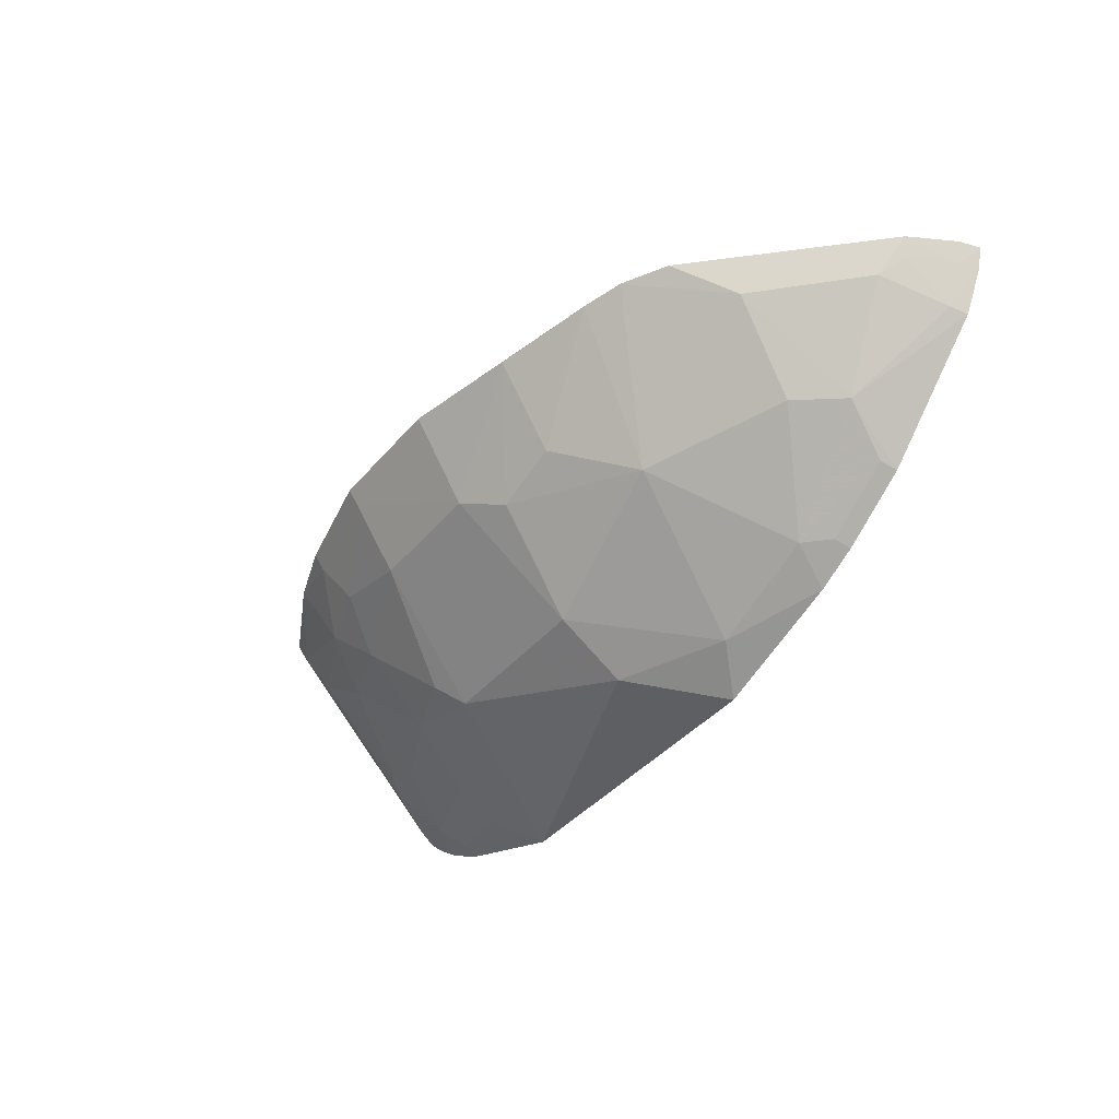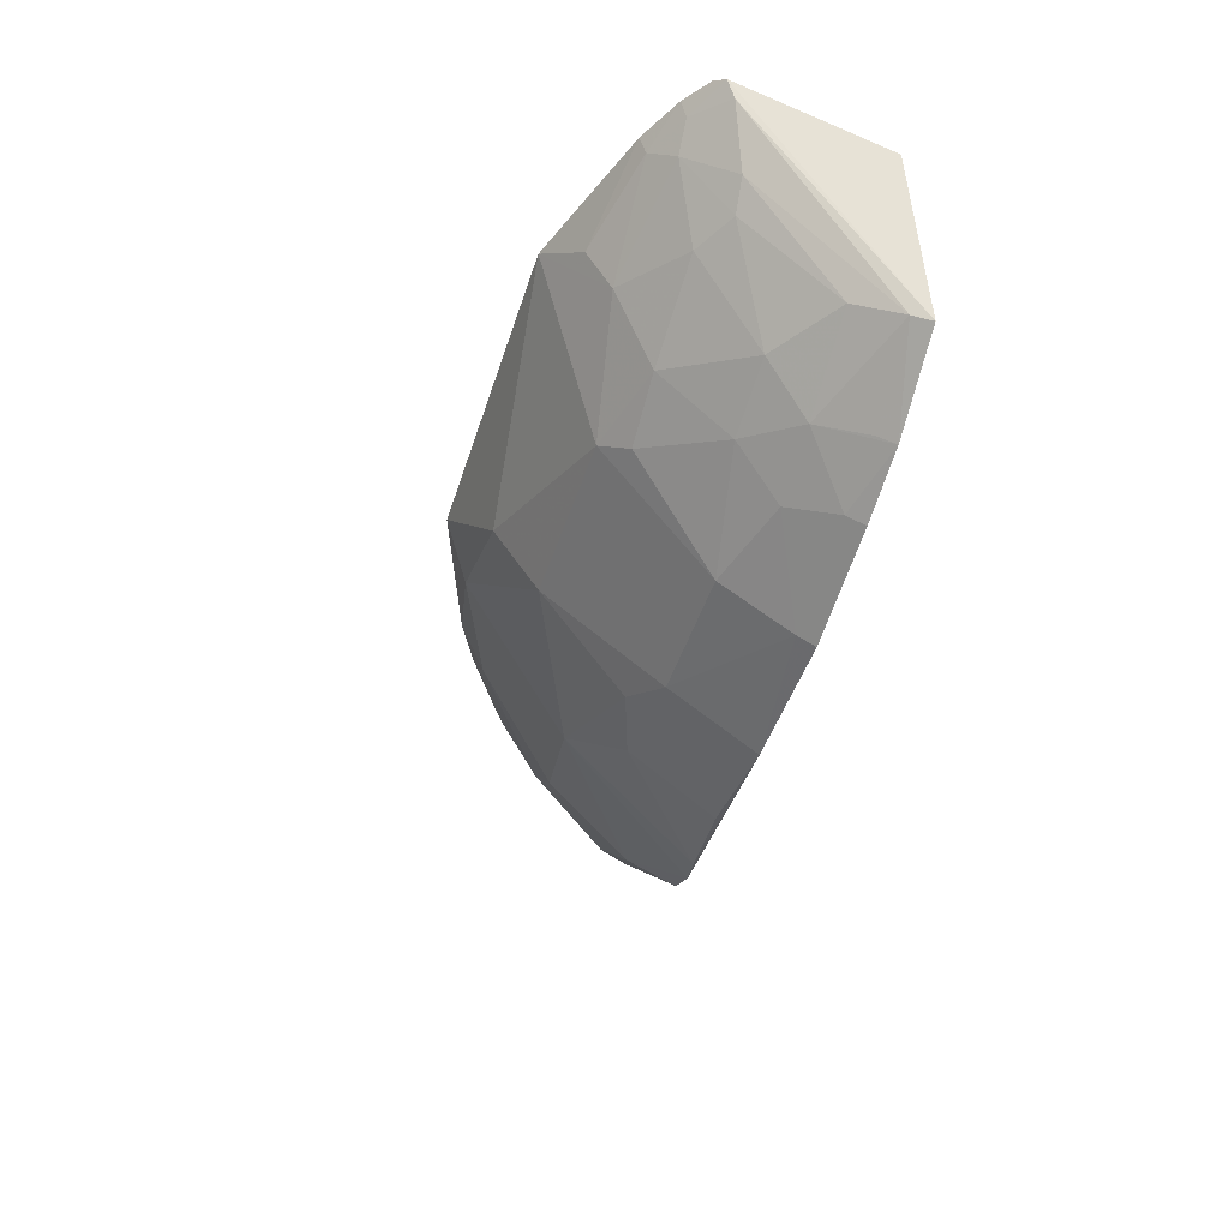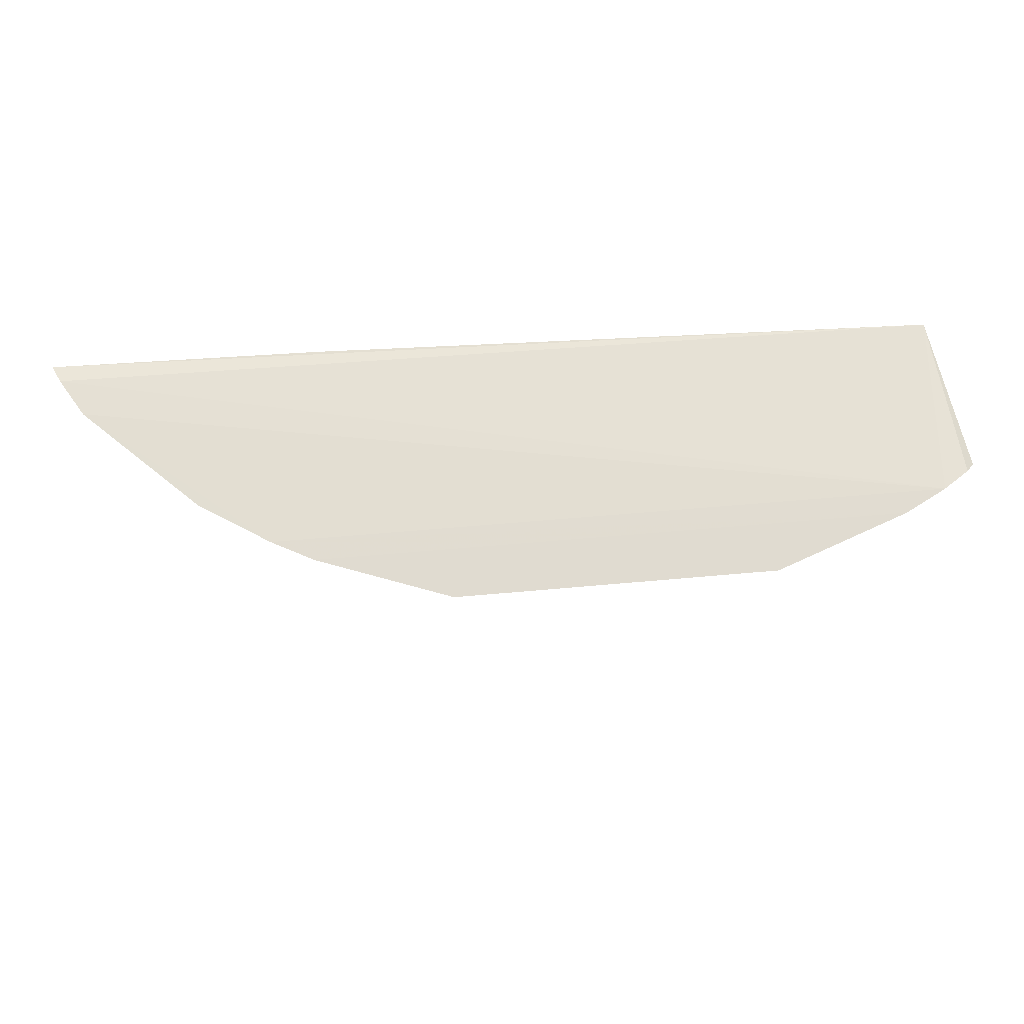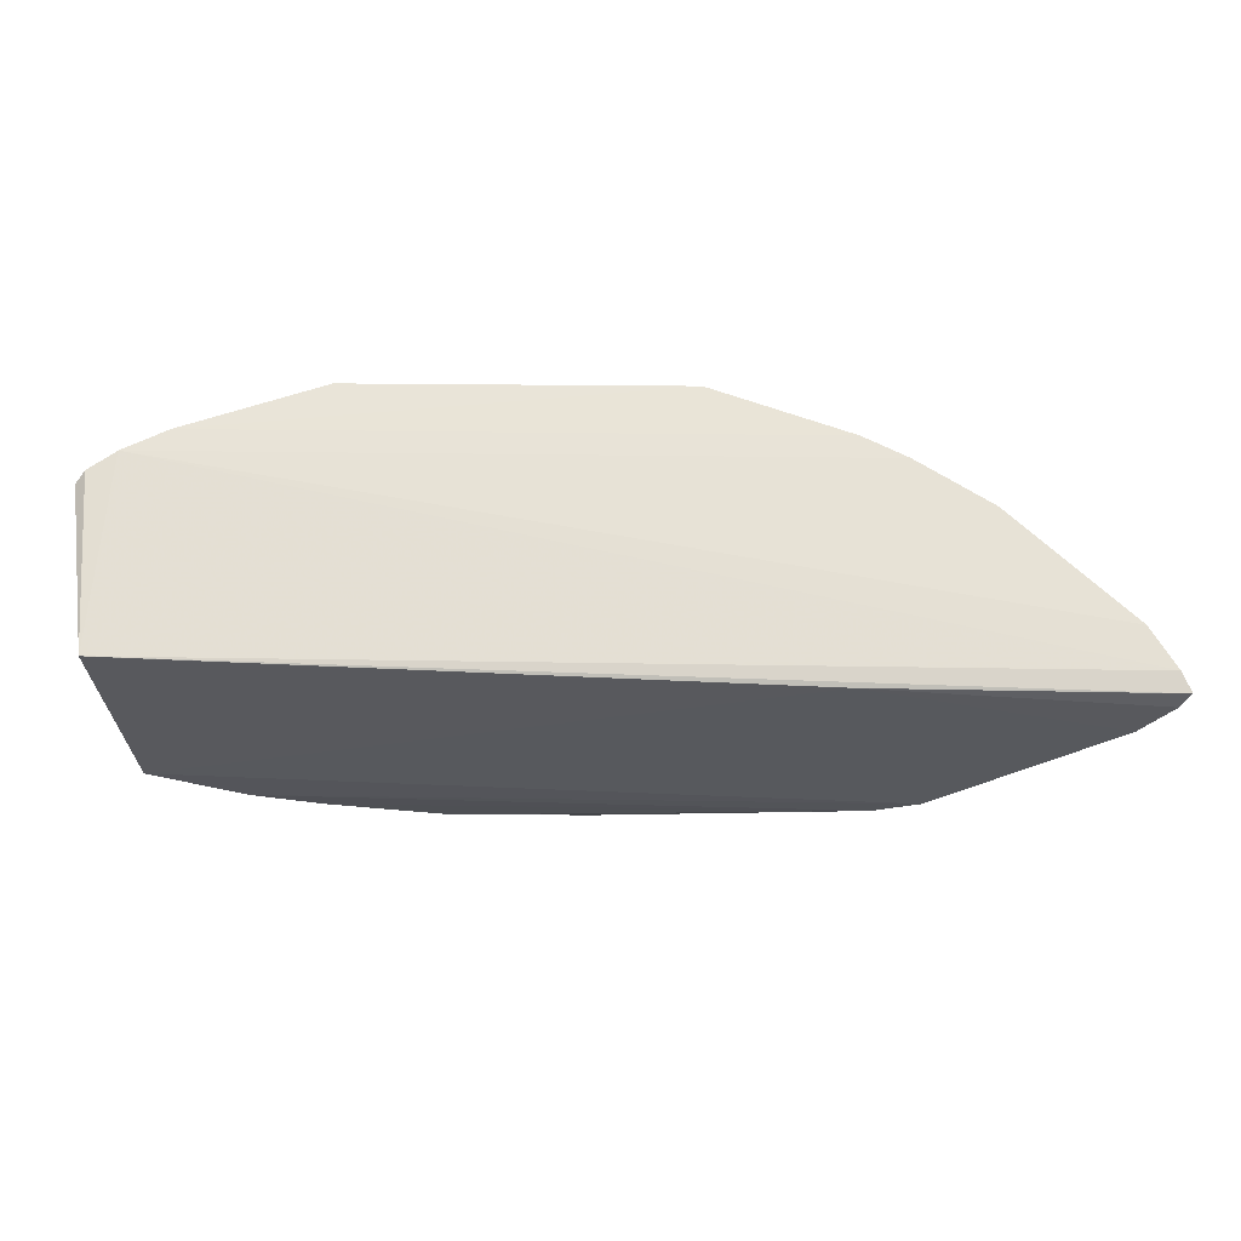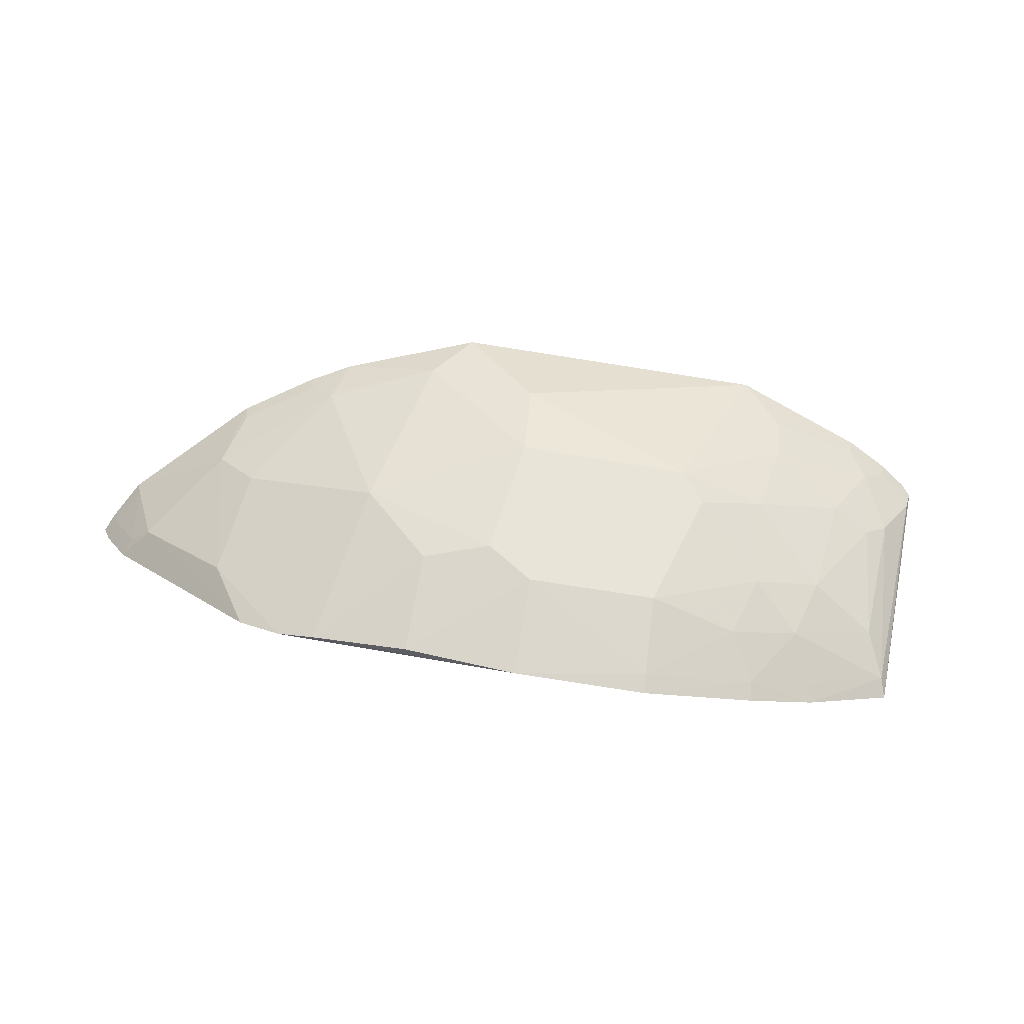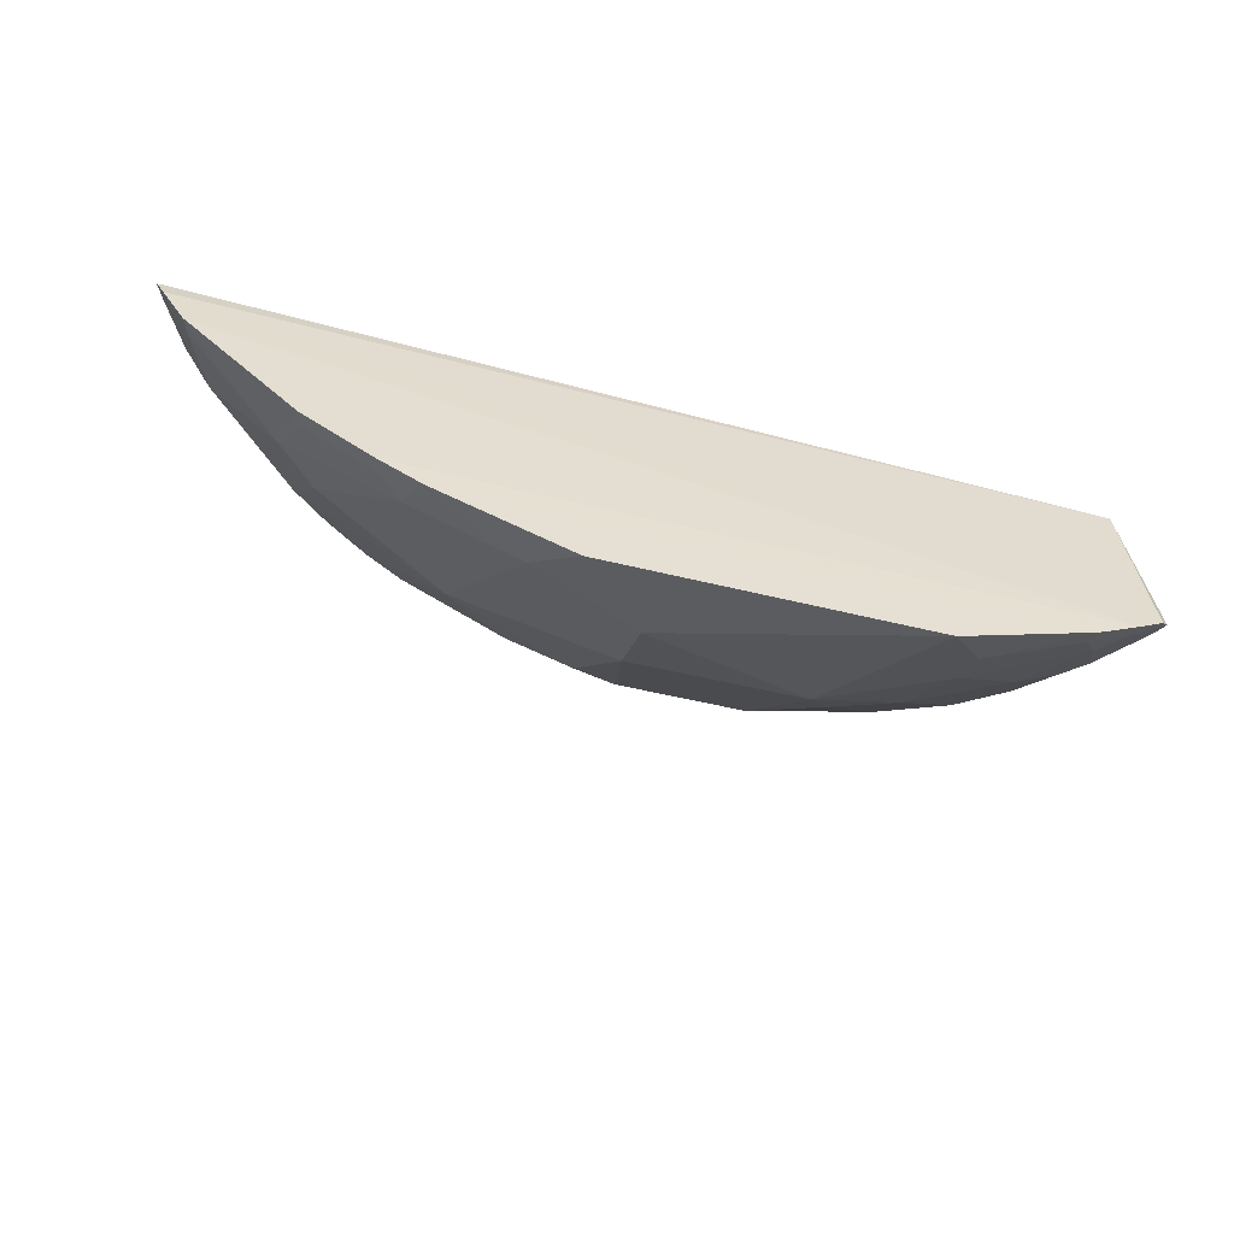
<metadata>
{"format":"obj","ext":"obj","renderer":"f3d","projection":"perspective","resolution":1024,"background":"white","views":[{"elev":-39.7,"azim":-125.6,"up":"+Y"},{"elev":-46.8,"azim":72.6,"up":"+Z"},{"elev":68.0,"azim":-5.0,"up":"+Z"},{"elev":62.9,"azim":-179.5,"up":"+Z"},{"elev":-73.7,"azim":-9.0,"up":"+Z"},{"elev":-53.7,"azim":-14.7,"up":"+Y"}]}
</metadata>
<code>
v 0.105 -0.3994 -0.2294
v 0.2431 -0.3356 -0.2343
v 0.22 -0.3535 -0.2279
v -0.3572 -0.2127 -0.2326
v -0.04249 -0.2237 -0.4349
v 0.2286 -0.2306 -0.2348
v -0.2164 -0.3524 -0.228
v 0.1471 -0.2629 -0.3832
v 0.2373 -0.3416 -0.2296
v -0.3517 -0.2248 -0.2302
v -0.2326 -0.2078 -0.3744
v 0.1925 -0.3678 -0.2282
v -0.05546 -0.3504 -0.3275
v 0.1753 -0.333 -0.2969
v 0.2201 -0.2229 -0.3742
v -0.3362 -0.2509 -0.2291
v -0.1805 -0.2155 -0.2348
v -0.1891 -0.3669 -0.2283
v 0.04361 -0.2783 -0.3994
v -0.114 -0.2779 -0.3826
v 0.2022 -0.3493 -0.2536
v 0.2044 -0.2623 -0.3541
v 0.1193 -0.2229 -0.4187
v -0.2452 -0.2894 -0.2971
v -0.3167 -0.2319 -0.2814
v -0.3521 -0.21 -0.2439
v -0.1022 -0.3994 -0.2295
v 0.07276 -0.3344 -0.342
v -0.1801 -0.2148 -0.4006
v -0.04083 -0.2785 -0.3996
v 0.218 -0.32 -0.2819
v 0.2175 -0.3495 -0.2384
v 0.1302 -0.3792 -0.2546
v 0.1611 -0.2908 -0.3534
v 0.2166 -0.2348 -0.3691
v 0.04511 -0.2233 -0.4349
v 0.1627 -0.222 -0.4035
v 0.1017 -0.2626 -0.3976
v -0.2599 -0.319 -0.239
v -0.1991 -0.349 -0.254
v -0.3327 -0.2477 -0.2398
v -0.257 -0.2328 -0.3394
v -0.3352 -0.209 -0.2732
v -0.3472 -0.2225 -0.241
v -0.05569 -0.3798 -0.2844
v 0.05774 -0.3501 -0.3273
v -0.2047 -0.2099 -0.3908
v -0.1167 -0.2231 -0.4191
v -0.0709 -0.2927 -0.3832
v 0.2018 -0.3188 -0.2963
v 0.1906 -0.3635 -0.2389
v 0.2398 -0.3304 -0.2459
v 0.1297 -0.3631 -0.2816
v 0.1162 -0.2919 -0.3698
v 0.1154 -0.3356 -0.3265
v 0.04417 -0.2344 -0.4283
v 0.1601 -0.2331 -0.3973
v 0.1177 -0.2343 -0.4124
v -0.2623 -0.3226 -0.2284
v -0.2711 -0.2923 -0.2693
v -0.2141 -0.3487 -0.2387
v -0.1274 -0.3795 -0.255
v -0.1577 -0.3043 -0.3405
v -0.3302 -0.2214 -0.2703
f 9 6 3
f 9 3 2
f 9 2 6
f 10 6 4
f 10 3 6
f 12 3 7
f 15 6 2
f 16 7 3
f 16 3 10
f 17 4 6
f 17 15 11
f 17 6 15
f 18 12 7
f 26 4 17
f 27 1 12
f 27 12 18
f 30 19 13
f 32 2 3
f 33 12 1
f 34 8 22
f 35 22 8
f 35 31 22
f 37 11 15
f 37 15 35
f 41 16 10
f 42 25 11
f 43 26 17
f 43 17 11
f 43 11 25
f 44 10 4
f 44 4 26
f 44 41 10
f 44 26 43
f 45 1 27
f 46 13 19
f 46 19 28
f 46 45 13
f 46 1 45
f 47 5 29
f 47 36 5
f 47 23 36
f 47 37 23
f 47 11 37
f 47 42 11
f 48 29 5
f 48 20 29
f 48 5 30
f 49 30 13
f 49 48 30
f 49 20 48
f 50 31 21
f 50 21 14
f 50 14 34
f 50 34 22
f 50 22 31
f 51 21 32
f 51 12 33
f 51 32 3
f 51 3 12
f 52 2 32
f 52 31 35
f 52 35 15
f 52 15 2
f 52 32 21
f 52 21 31
f 53 14 21
f 53 51 33
f 53 21 51
f 53 33 1
f 53 1 46
f 54 8 34
f 54 38 8
f 54 28 19
f 54 19 38
f 55 34 14
f 55 54 34
f 55 28 54
f 55 14 53
f 55 53 46
f 55 46 28
f 56 30 5
f 56 5 36
f 56 19 30
f 56 38 19
f 57 37 35
f 57 35 8
f 57 8 37
f 58 37 8
f 58 23 37
f 58 8 38
f 58 38 56
f 58 56 36
f 58 36 23
f 59 7 16
f 60 40 39
f 60 24 40
f 60 42 24
f 60 25 42
f 60 41 25
f 60 16 41
f 60 59 16
f 60 39 59
f 61 40 18
f 61 18 7
f 61 39 40
f 61 59 39
f 61 7 59
f 62 27 18
f 62 18 40
f 62 45 27
f 62 13 45
f 63 40 24
f 63 62 40
f 63 13 62
f 63 49 13
f 63 20 49
f 63 24 42
f 63 42 47
f 63 47 29
f 63 29 20
f 64 44 43
f 64 43 25
f 64 25 41
f 64 41 44

</code>
